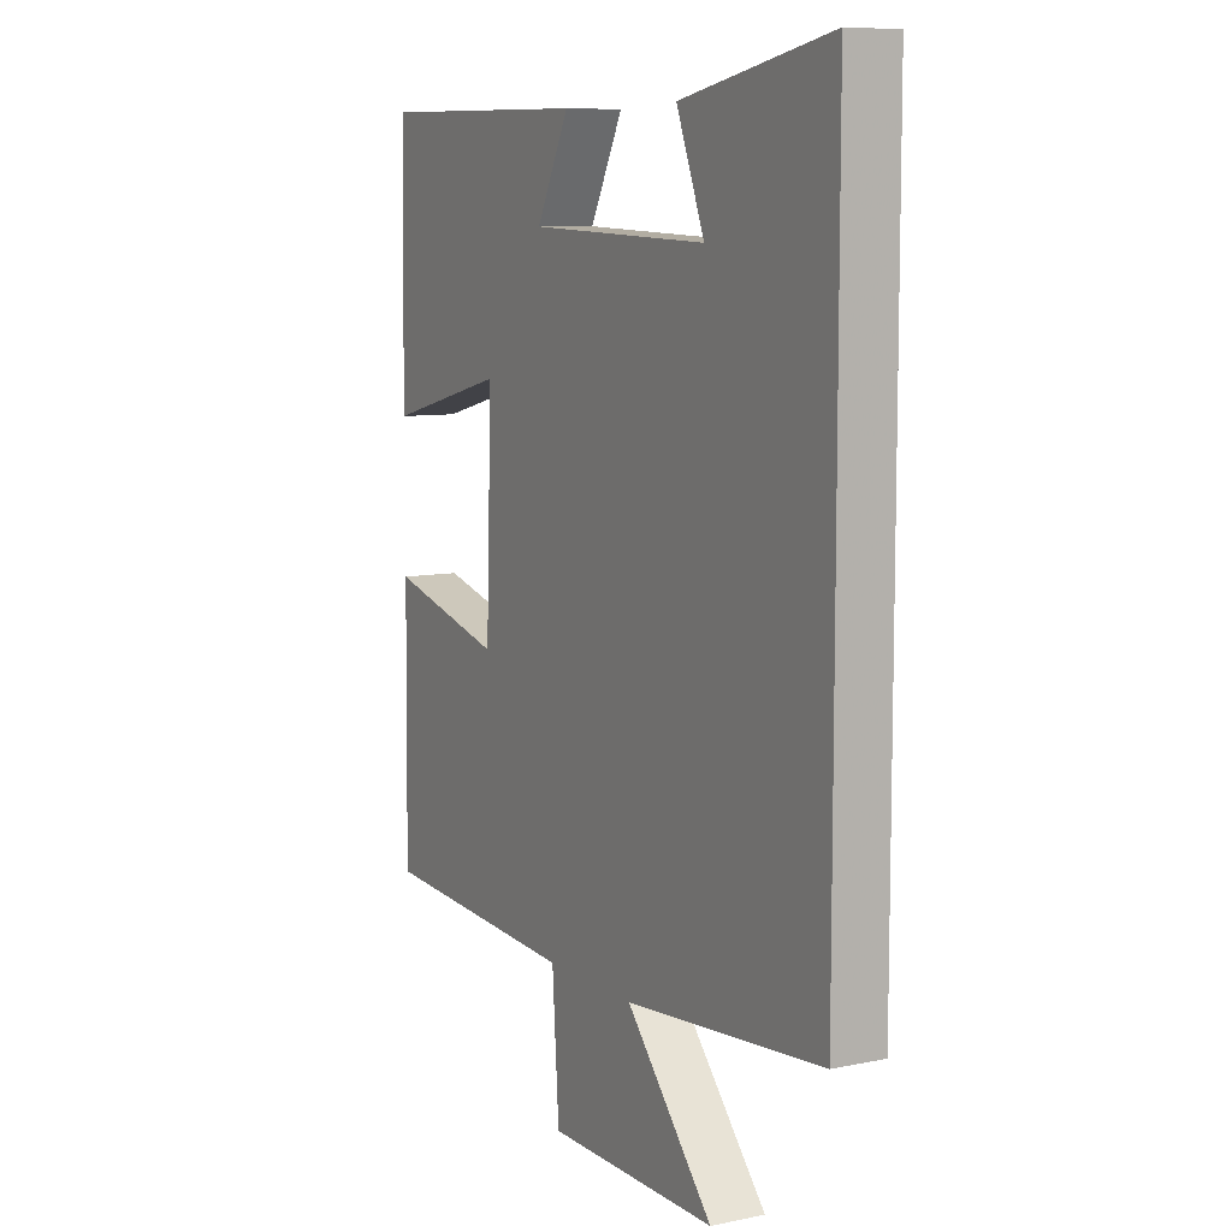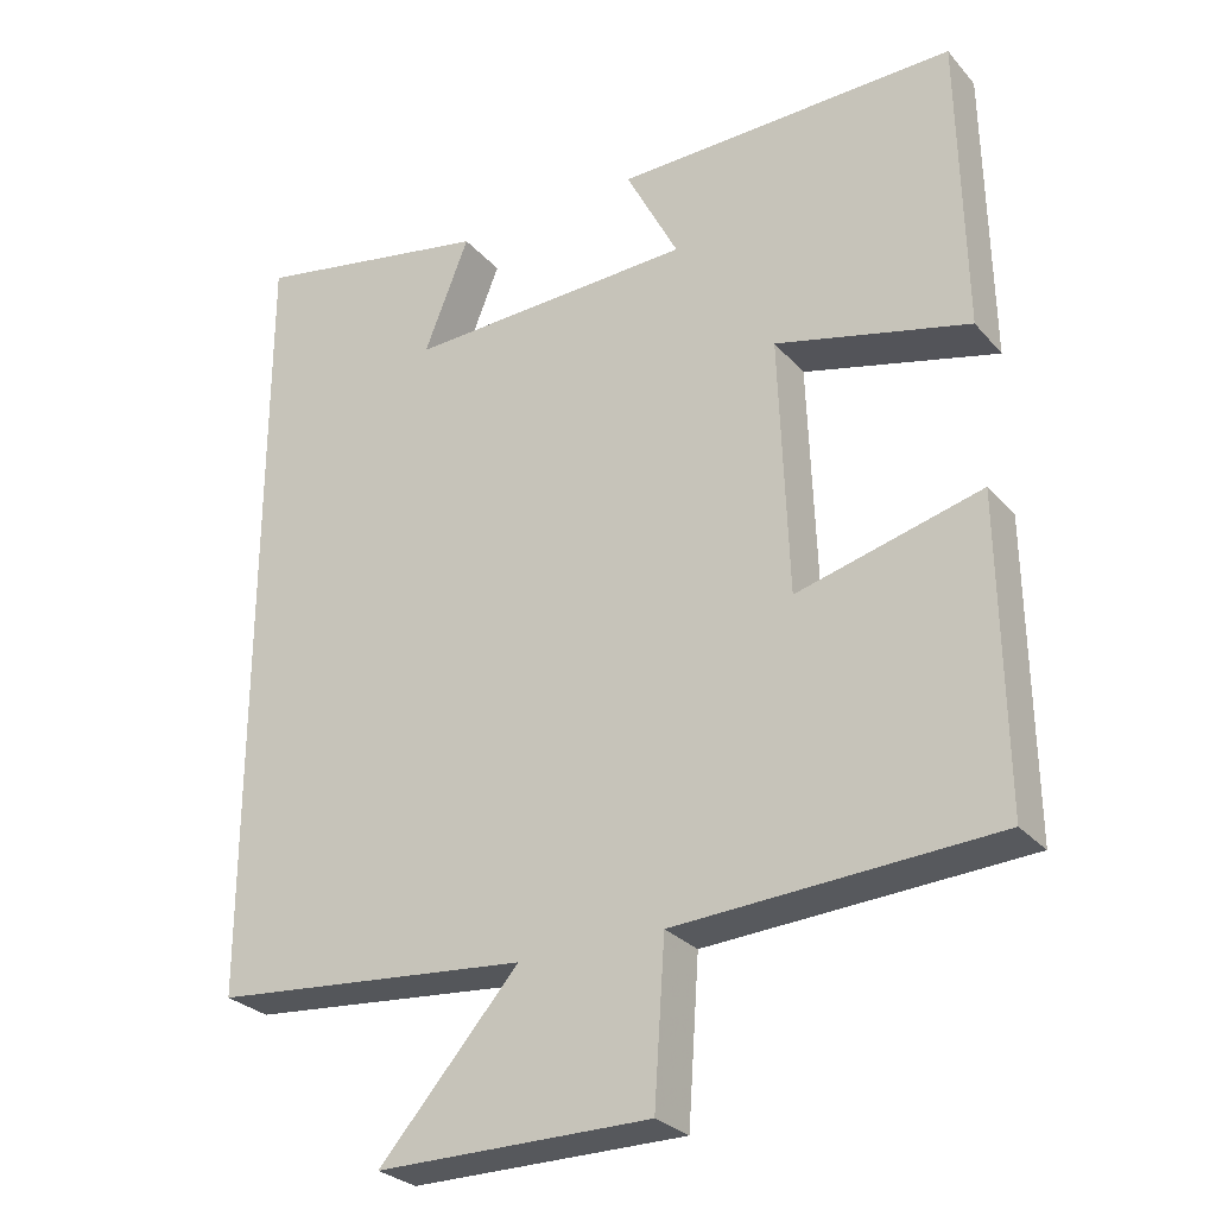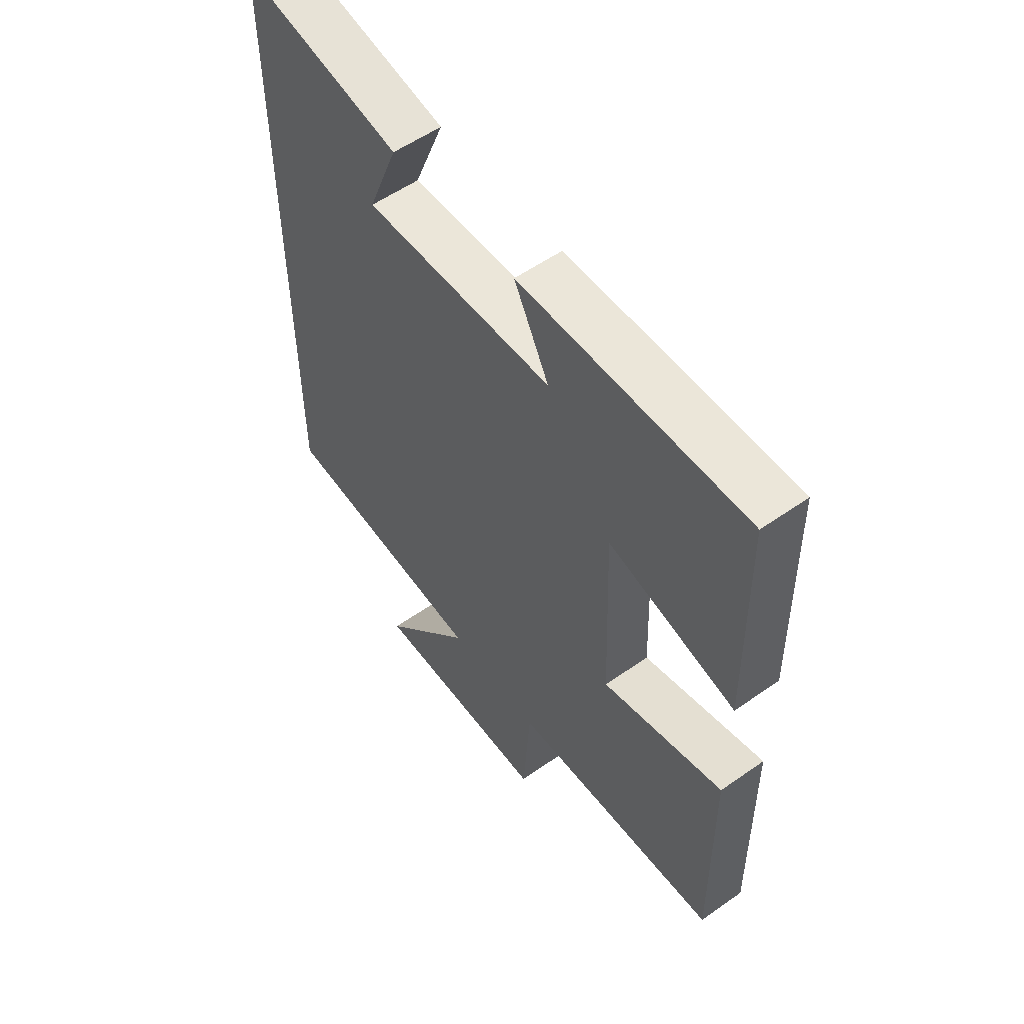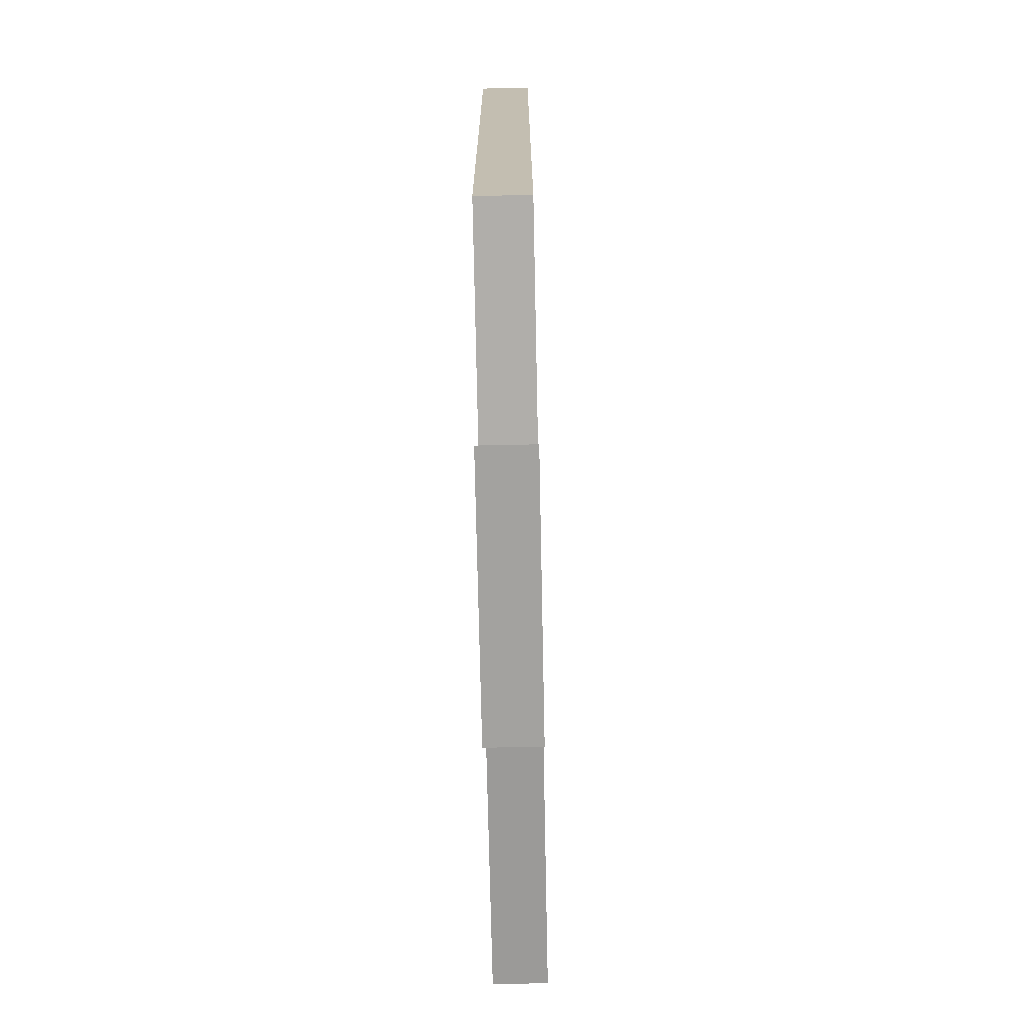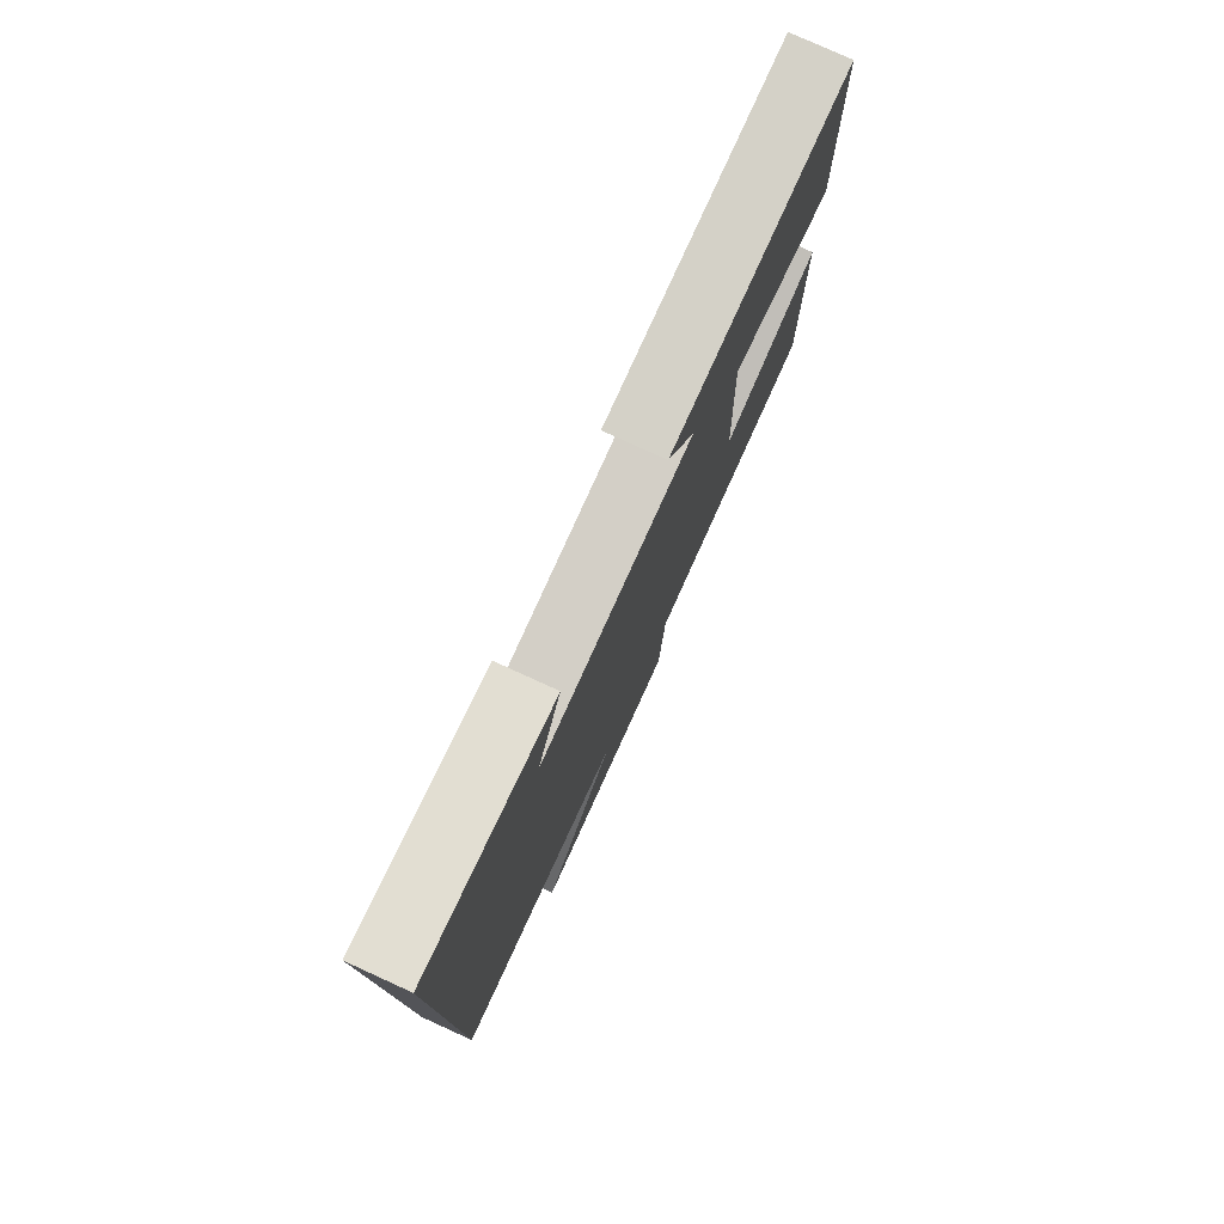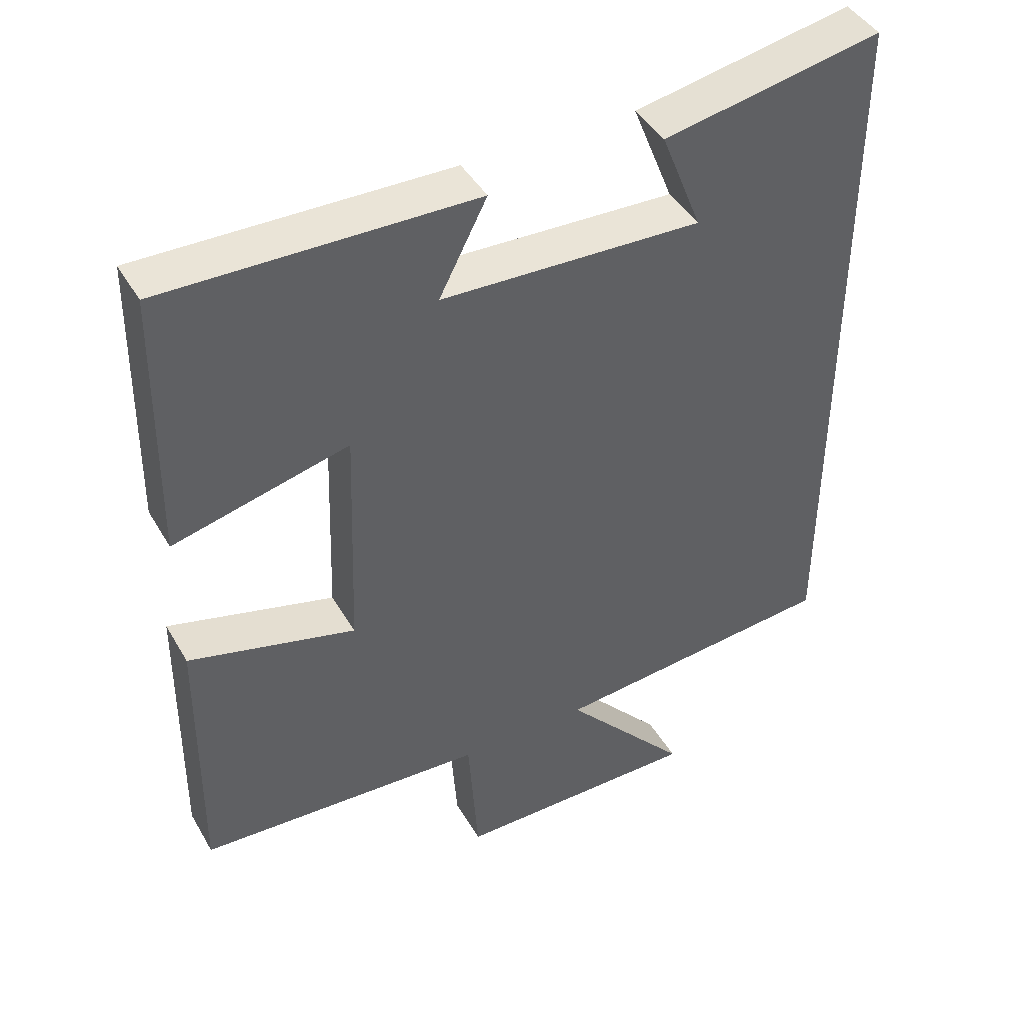
<metadata>
{"format":"obj","ext":"obj","renderer":"f3d","projection":"perspective","resolution":1024,"background":"white","views":[{"elev":8.6,"azim":60.9,"up":"+Z"},{"elev":-28.1,"azim":-147.8,"up":"+Z"},{"elev":55.9,"azim":-126.4,"up":"+Z"},{"elev":-72.6,"azim":91.2,"up":"+Z"},{"elev":78.7,"azim":114.5,"up":"+Z"},{"elev":43.8,"azim":-28.3,"up":"+Z"}]}
</metadata>
<code>
v 0.5 0.07 -0.462
v 0.091 0.07 -0.5
v 0.271 0.07 -0.704
v -0.081 0.07 -0.704
v -0.095 0.07 -0.5
v -0.505 0.07 -0.477
v -0.5 0.07 -0.084
v -0.263 0.07 -0.146
v -0.251 0.07 0.186
v -0.5 0.07 0.124
v -0.493 0.07 0.508
v -0.054 0.07 0.5
v -0.122 0.07 0.368
v 0.248 0.07 0.354
v 0.19 0.07 0.5
v 0.5 0.07 0.559
v 0.5 0 -0.462
v 0.091 0 -0.5
v 0.271 0 -0.704
v -0.081 0 -0.704
v -0.095 0 -0.5
v -0.505 0 -0.477
v -0.5 0 -0.084
v -0.263 0 -0.146
v -0.251 0 0.186
v -0.5 0 0.124
v -0.493 0 0.508
v -0.054 0 0.5
v -0.122 0 0.368
v 0.248 0 0.354
v 0.19 0 0.5
v 0.5 0 0.559
f 14 15 16
f 14 16 1 2
f 13 14 2
f 11 12 13
f 10 11 13
f 9 10 13
f 8 9 13 2
f 7 8 2
f 6 7 2
f 5 6 2
f 2 3 4 5
f 32 31 30
f 18 17 32 30
f 18 30 29
f 29 28 27
f 29 27 26
f 29 26 25
f 18 29 25 24
f 18 24 23
f 18 23 22
f 18 22 21
f 21 20 19 18
f 1 17 18 2
f 2 18 19 3
f 3 19 20 4
f 4 20 21 5
f 5 21 22 6
f 6 22 23 7
f 7 23 24 8
f 8 24 25 9
f 9 25 26 10
f 10 26 27 11
f 11 27 28 12
f 12 28 29 13
f 13 29 30 14
f 14 30 31 15
f 15 31 32 16
f 16 32 17 1

</code>
